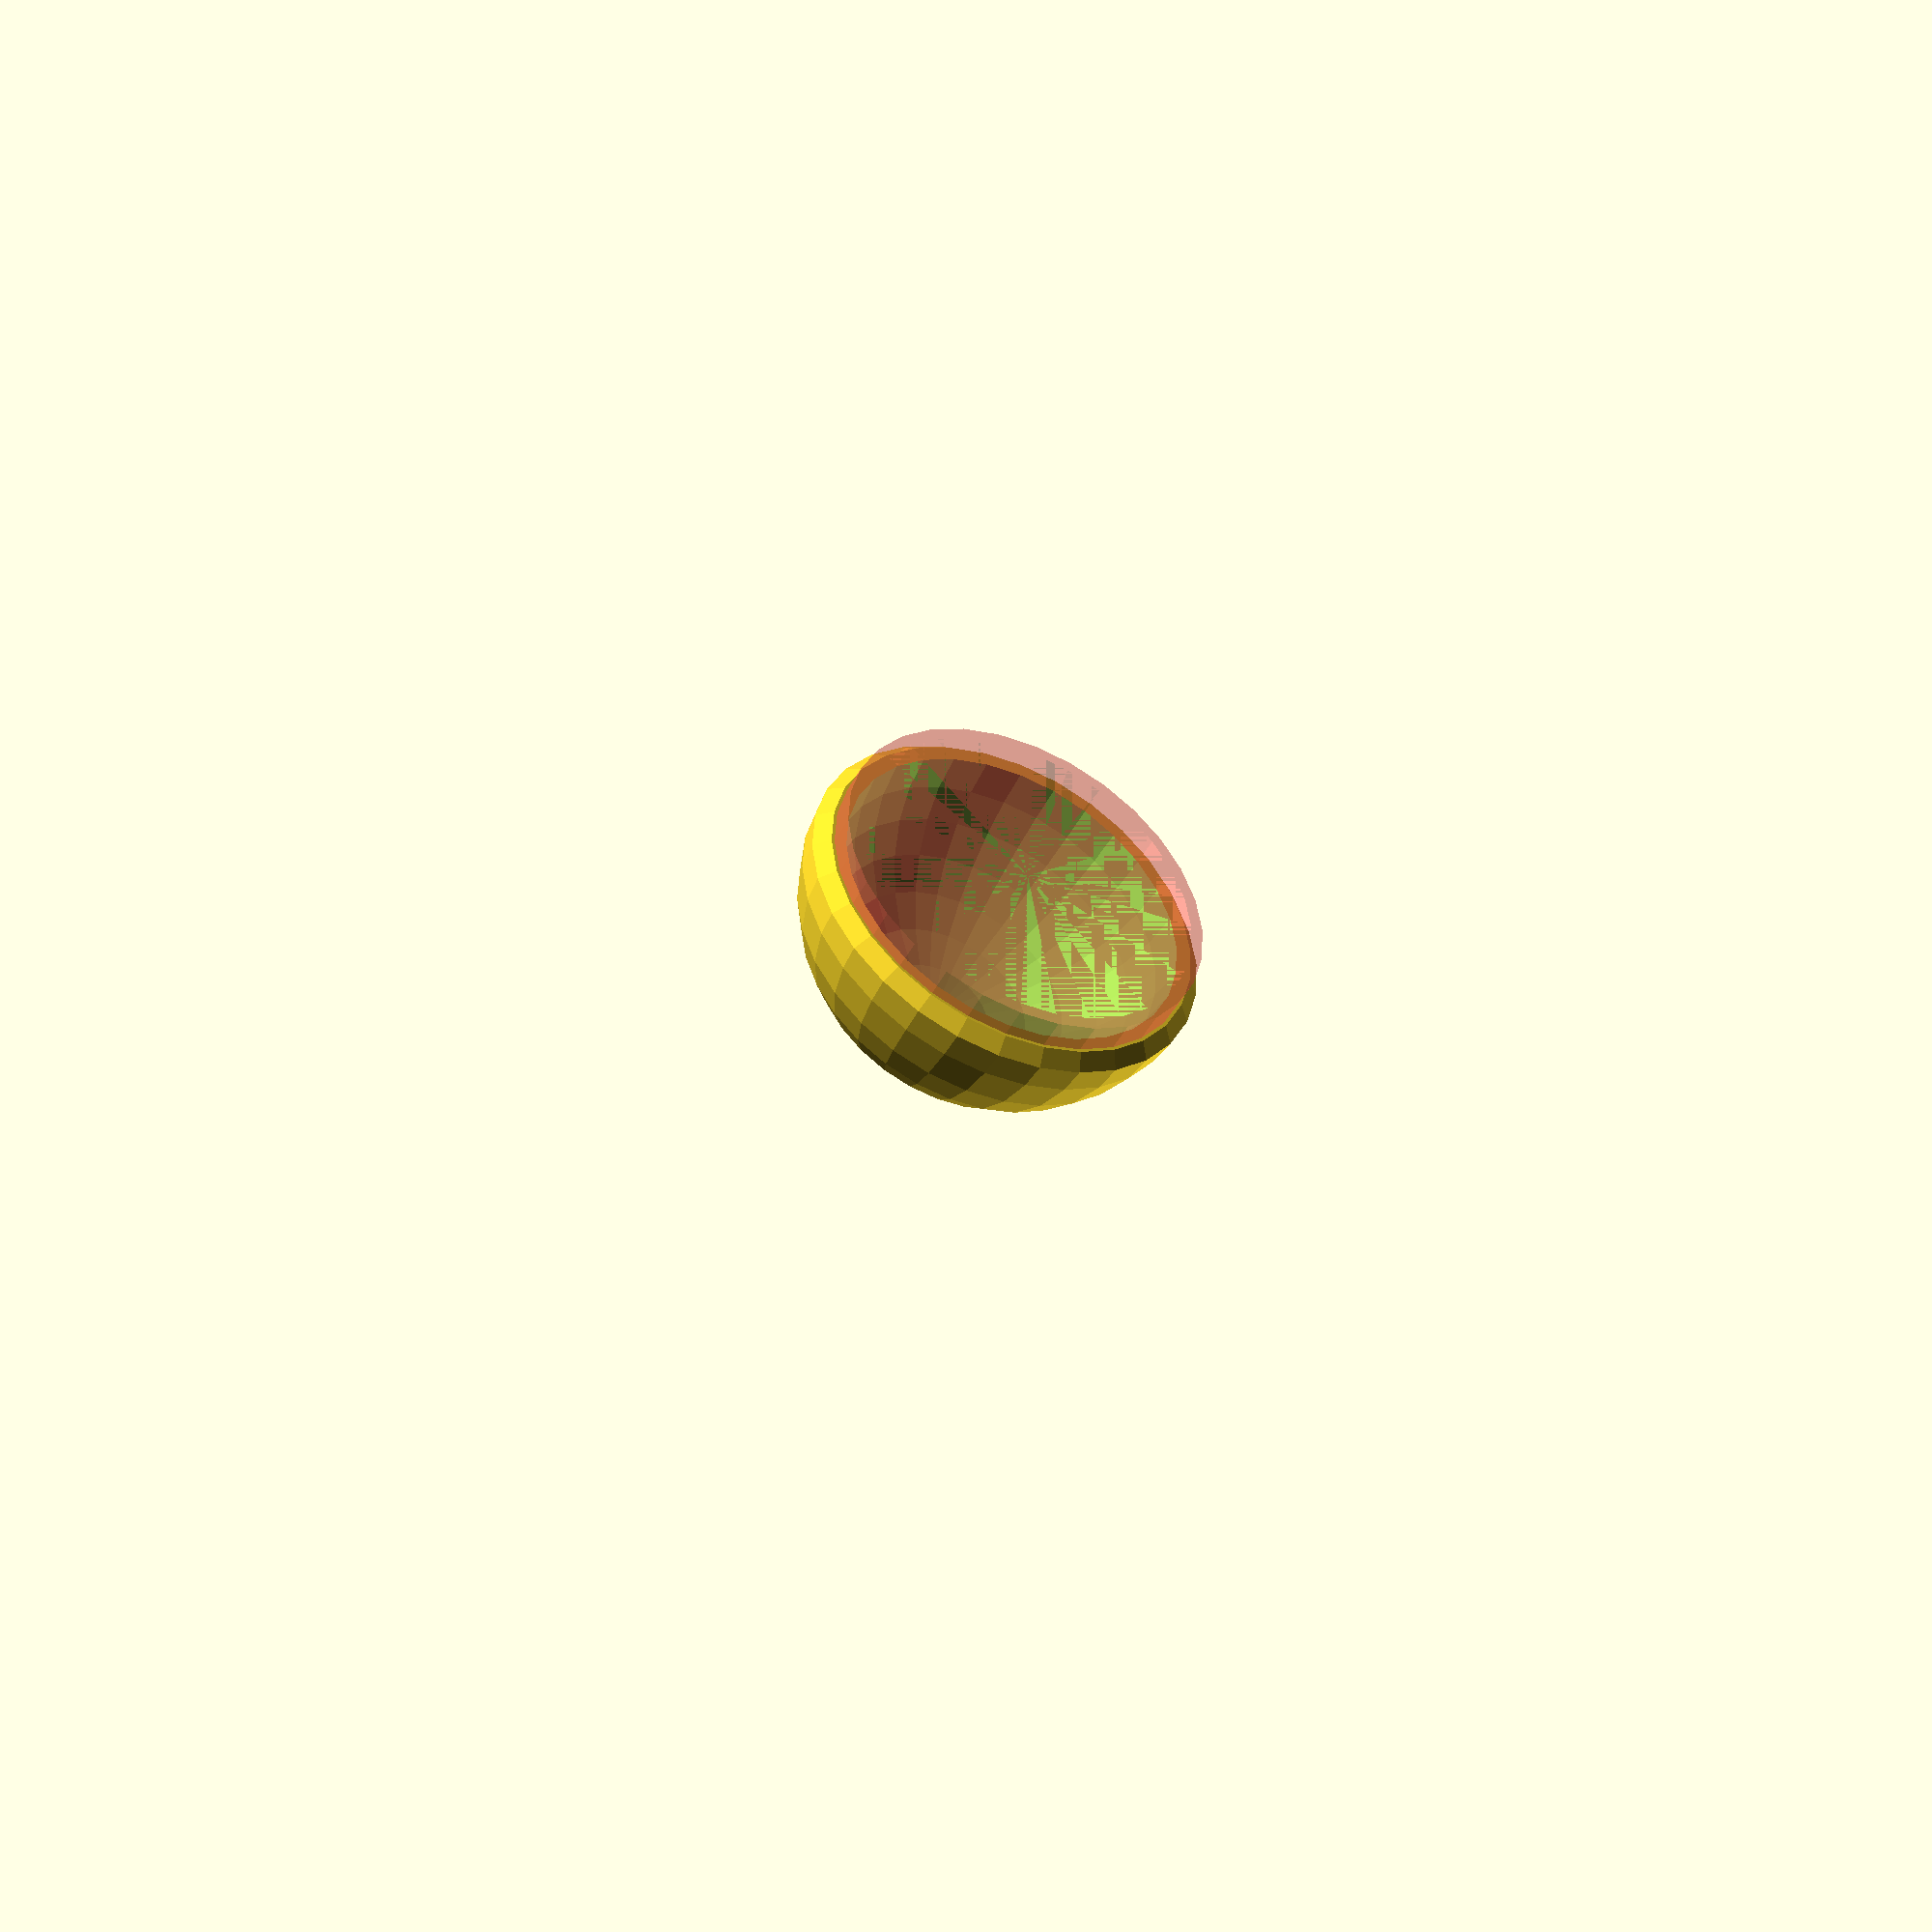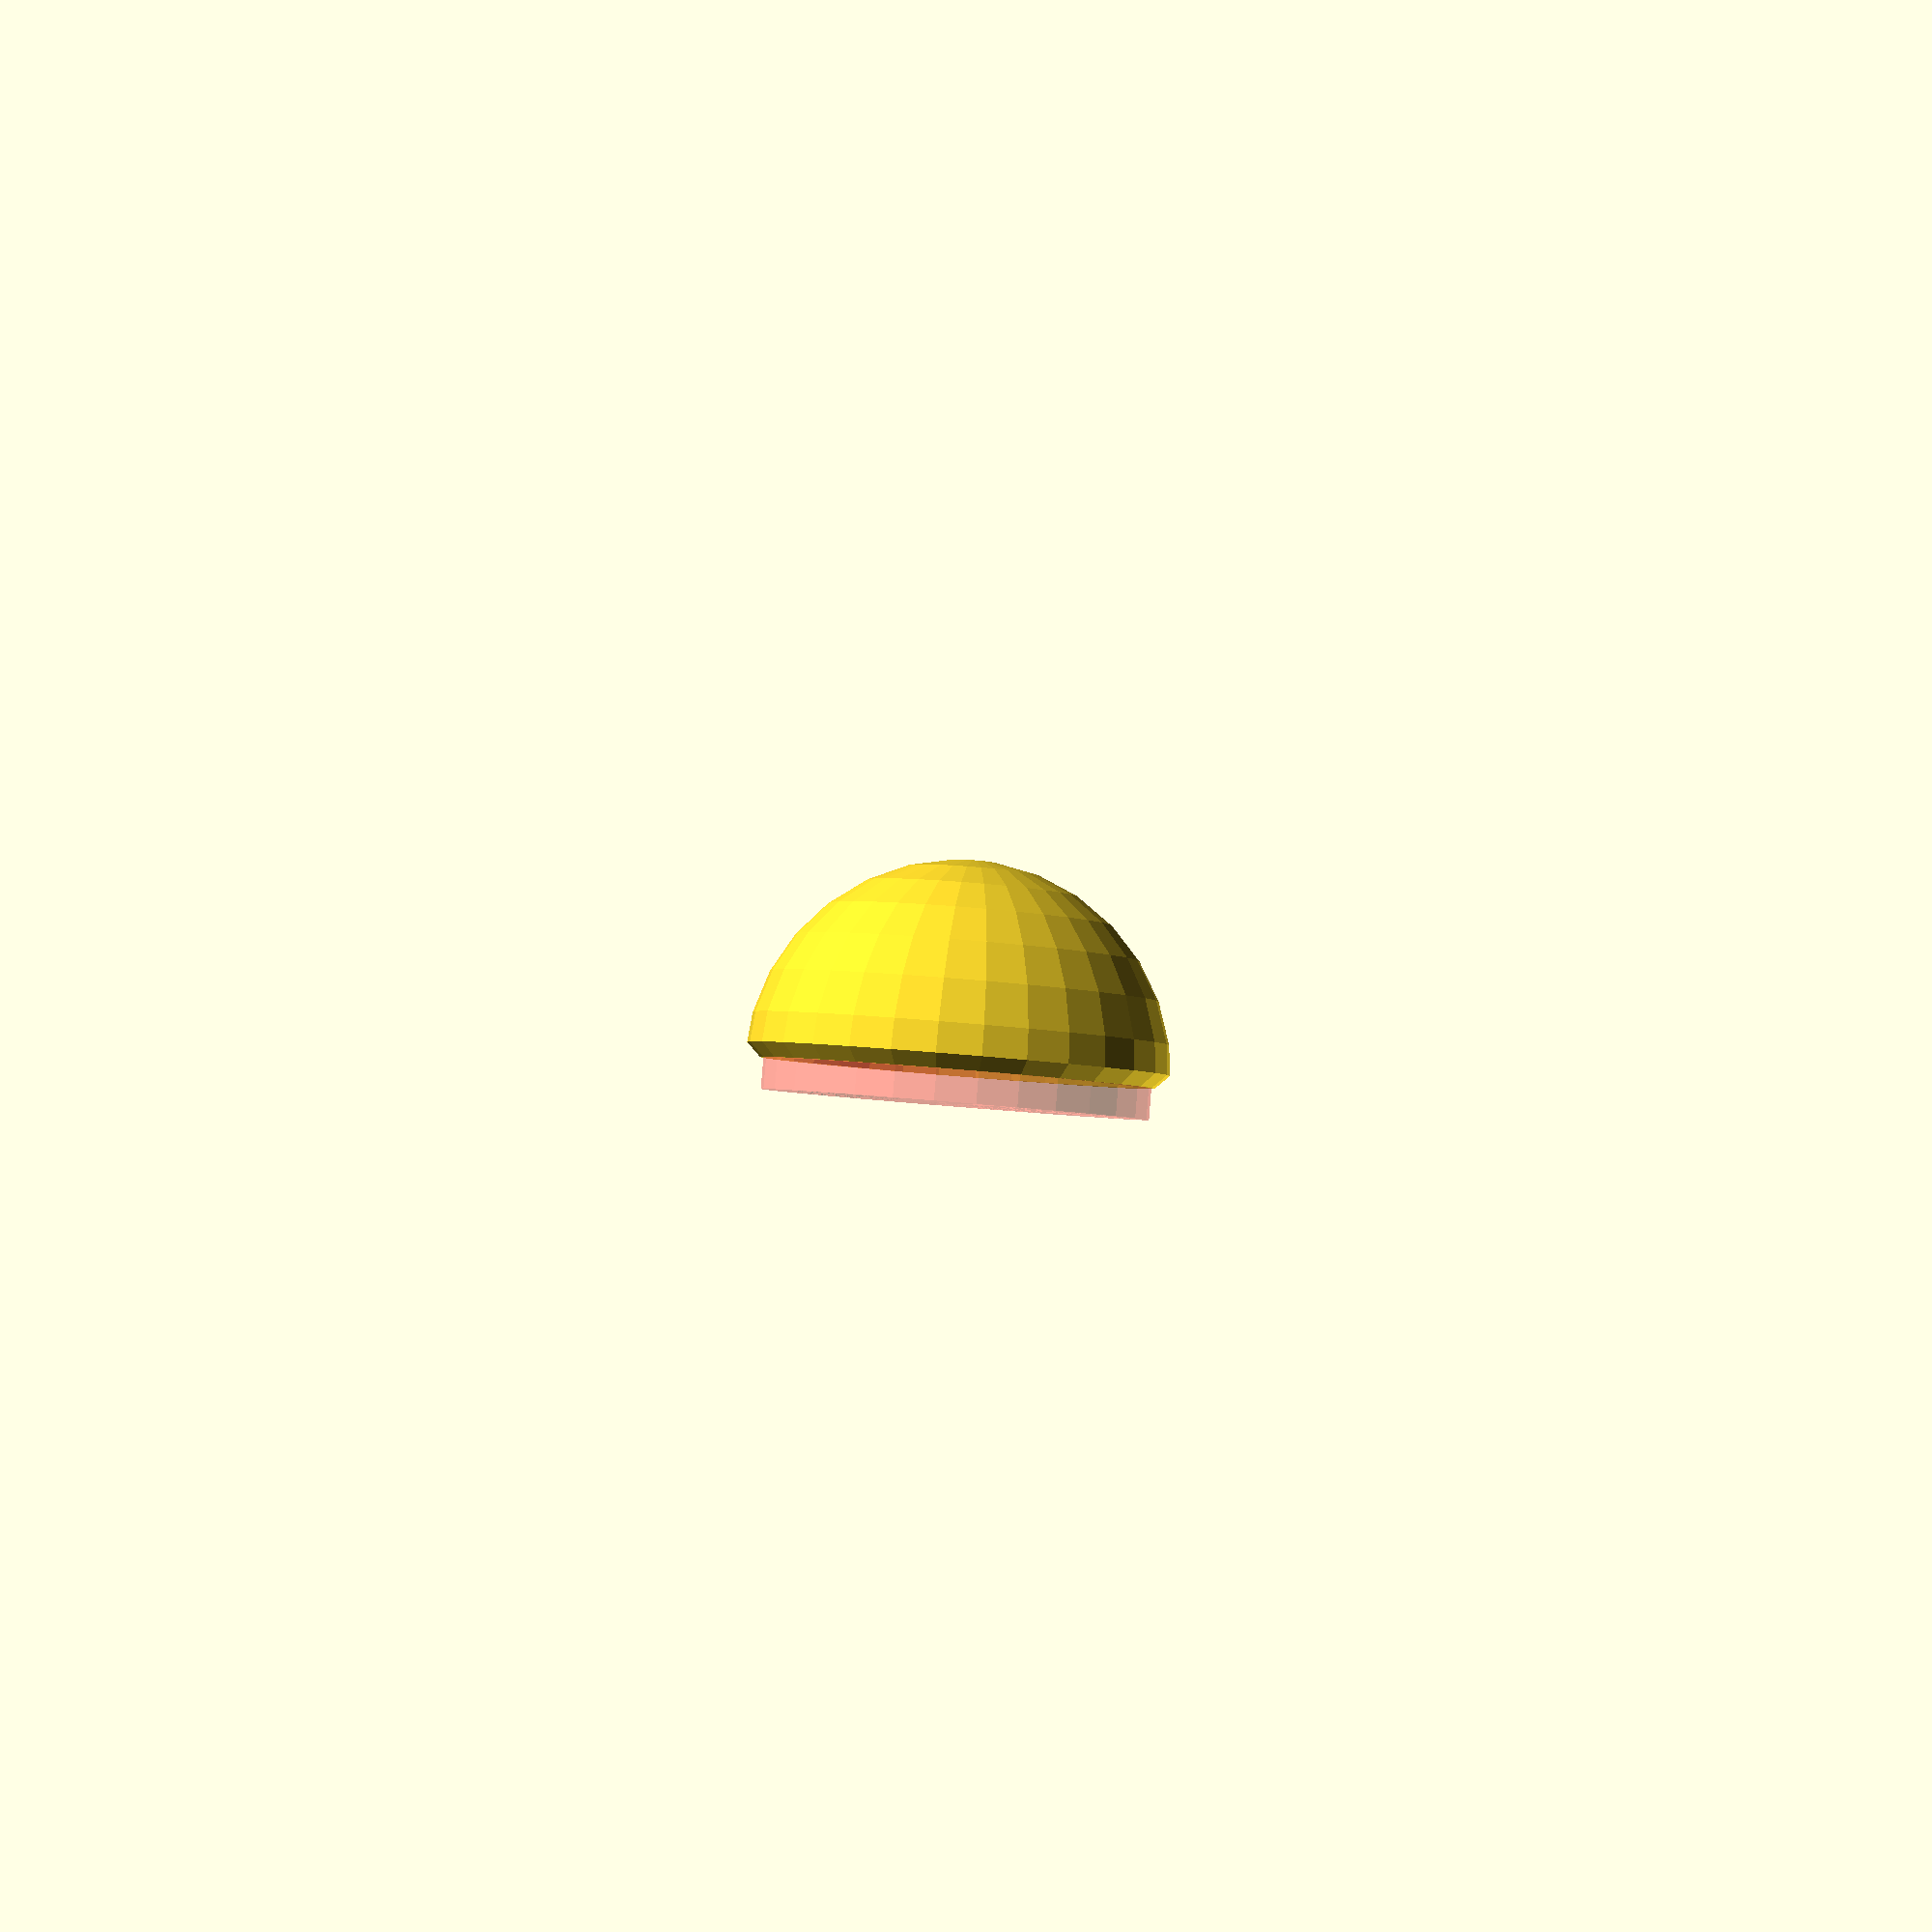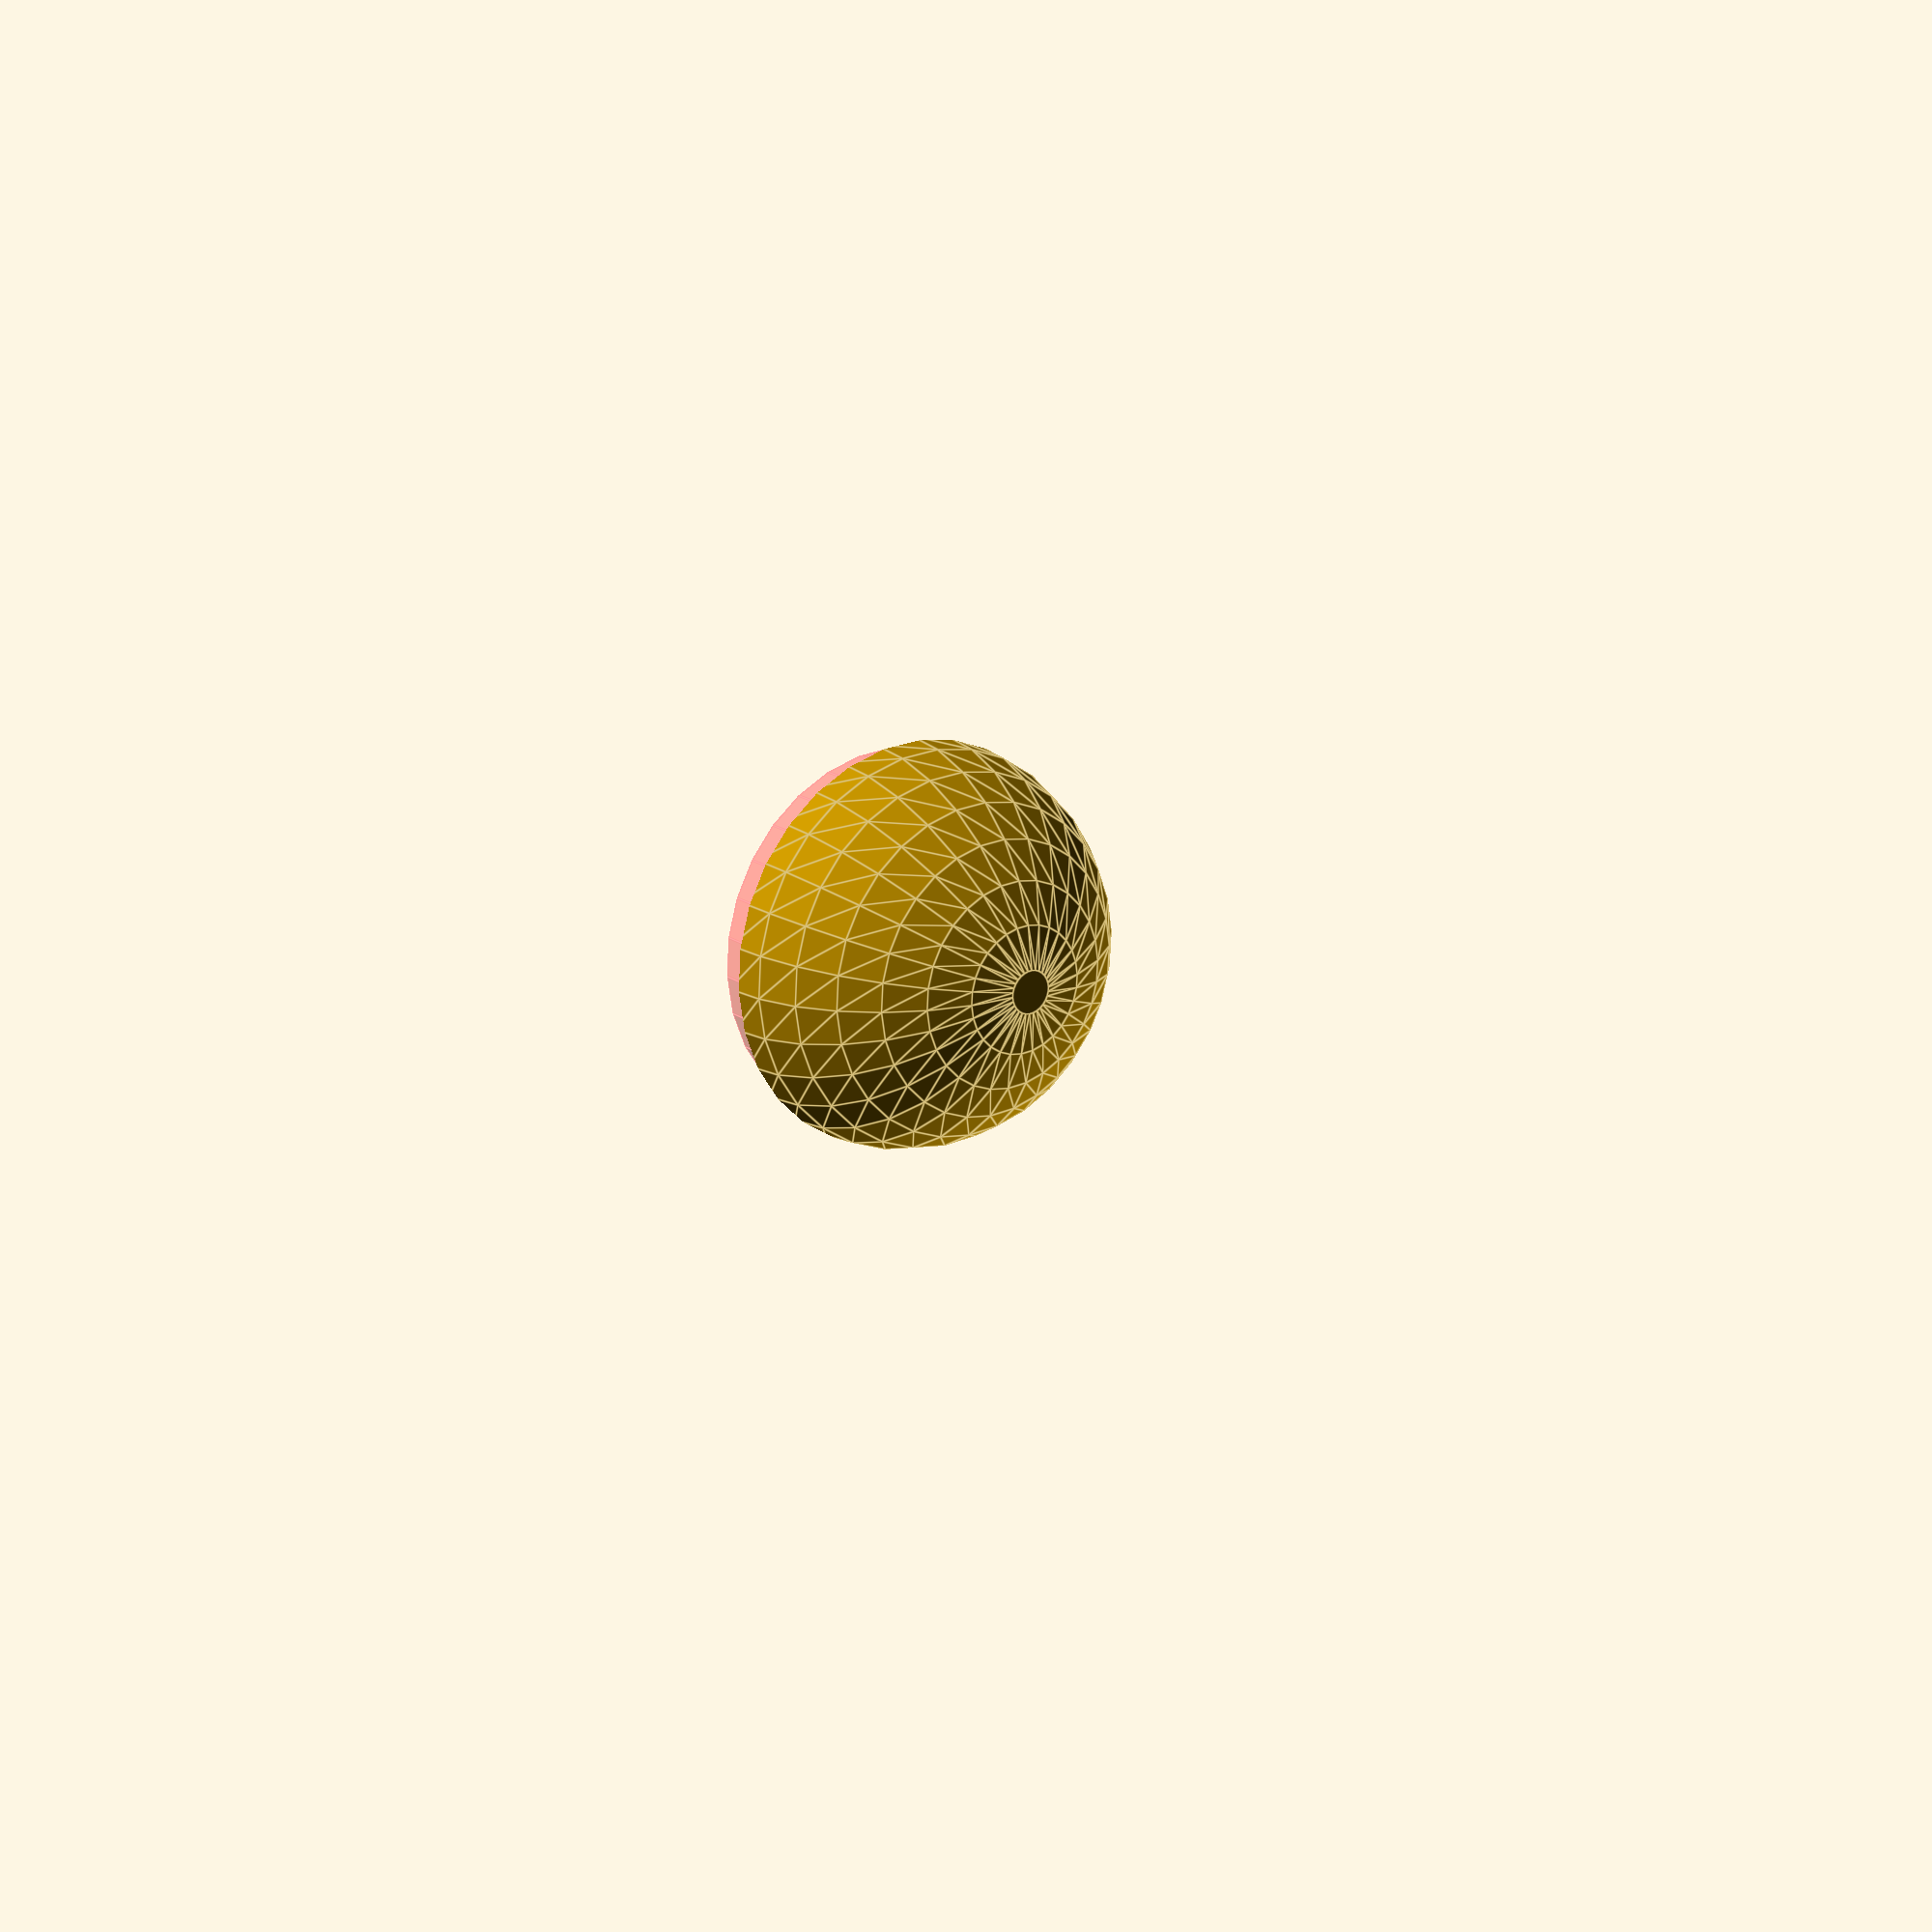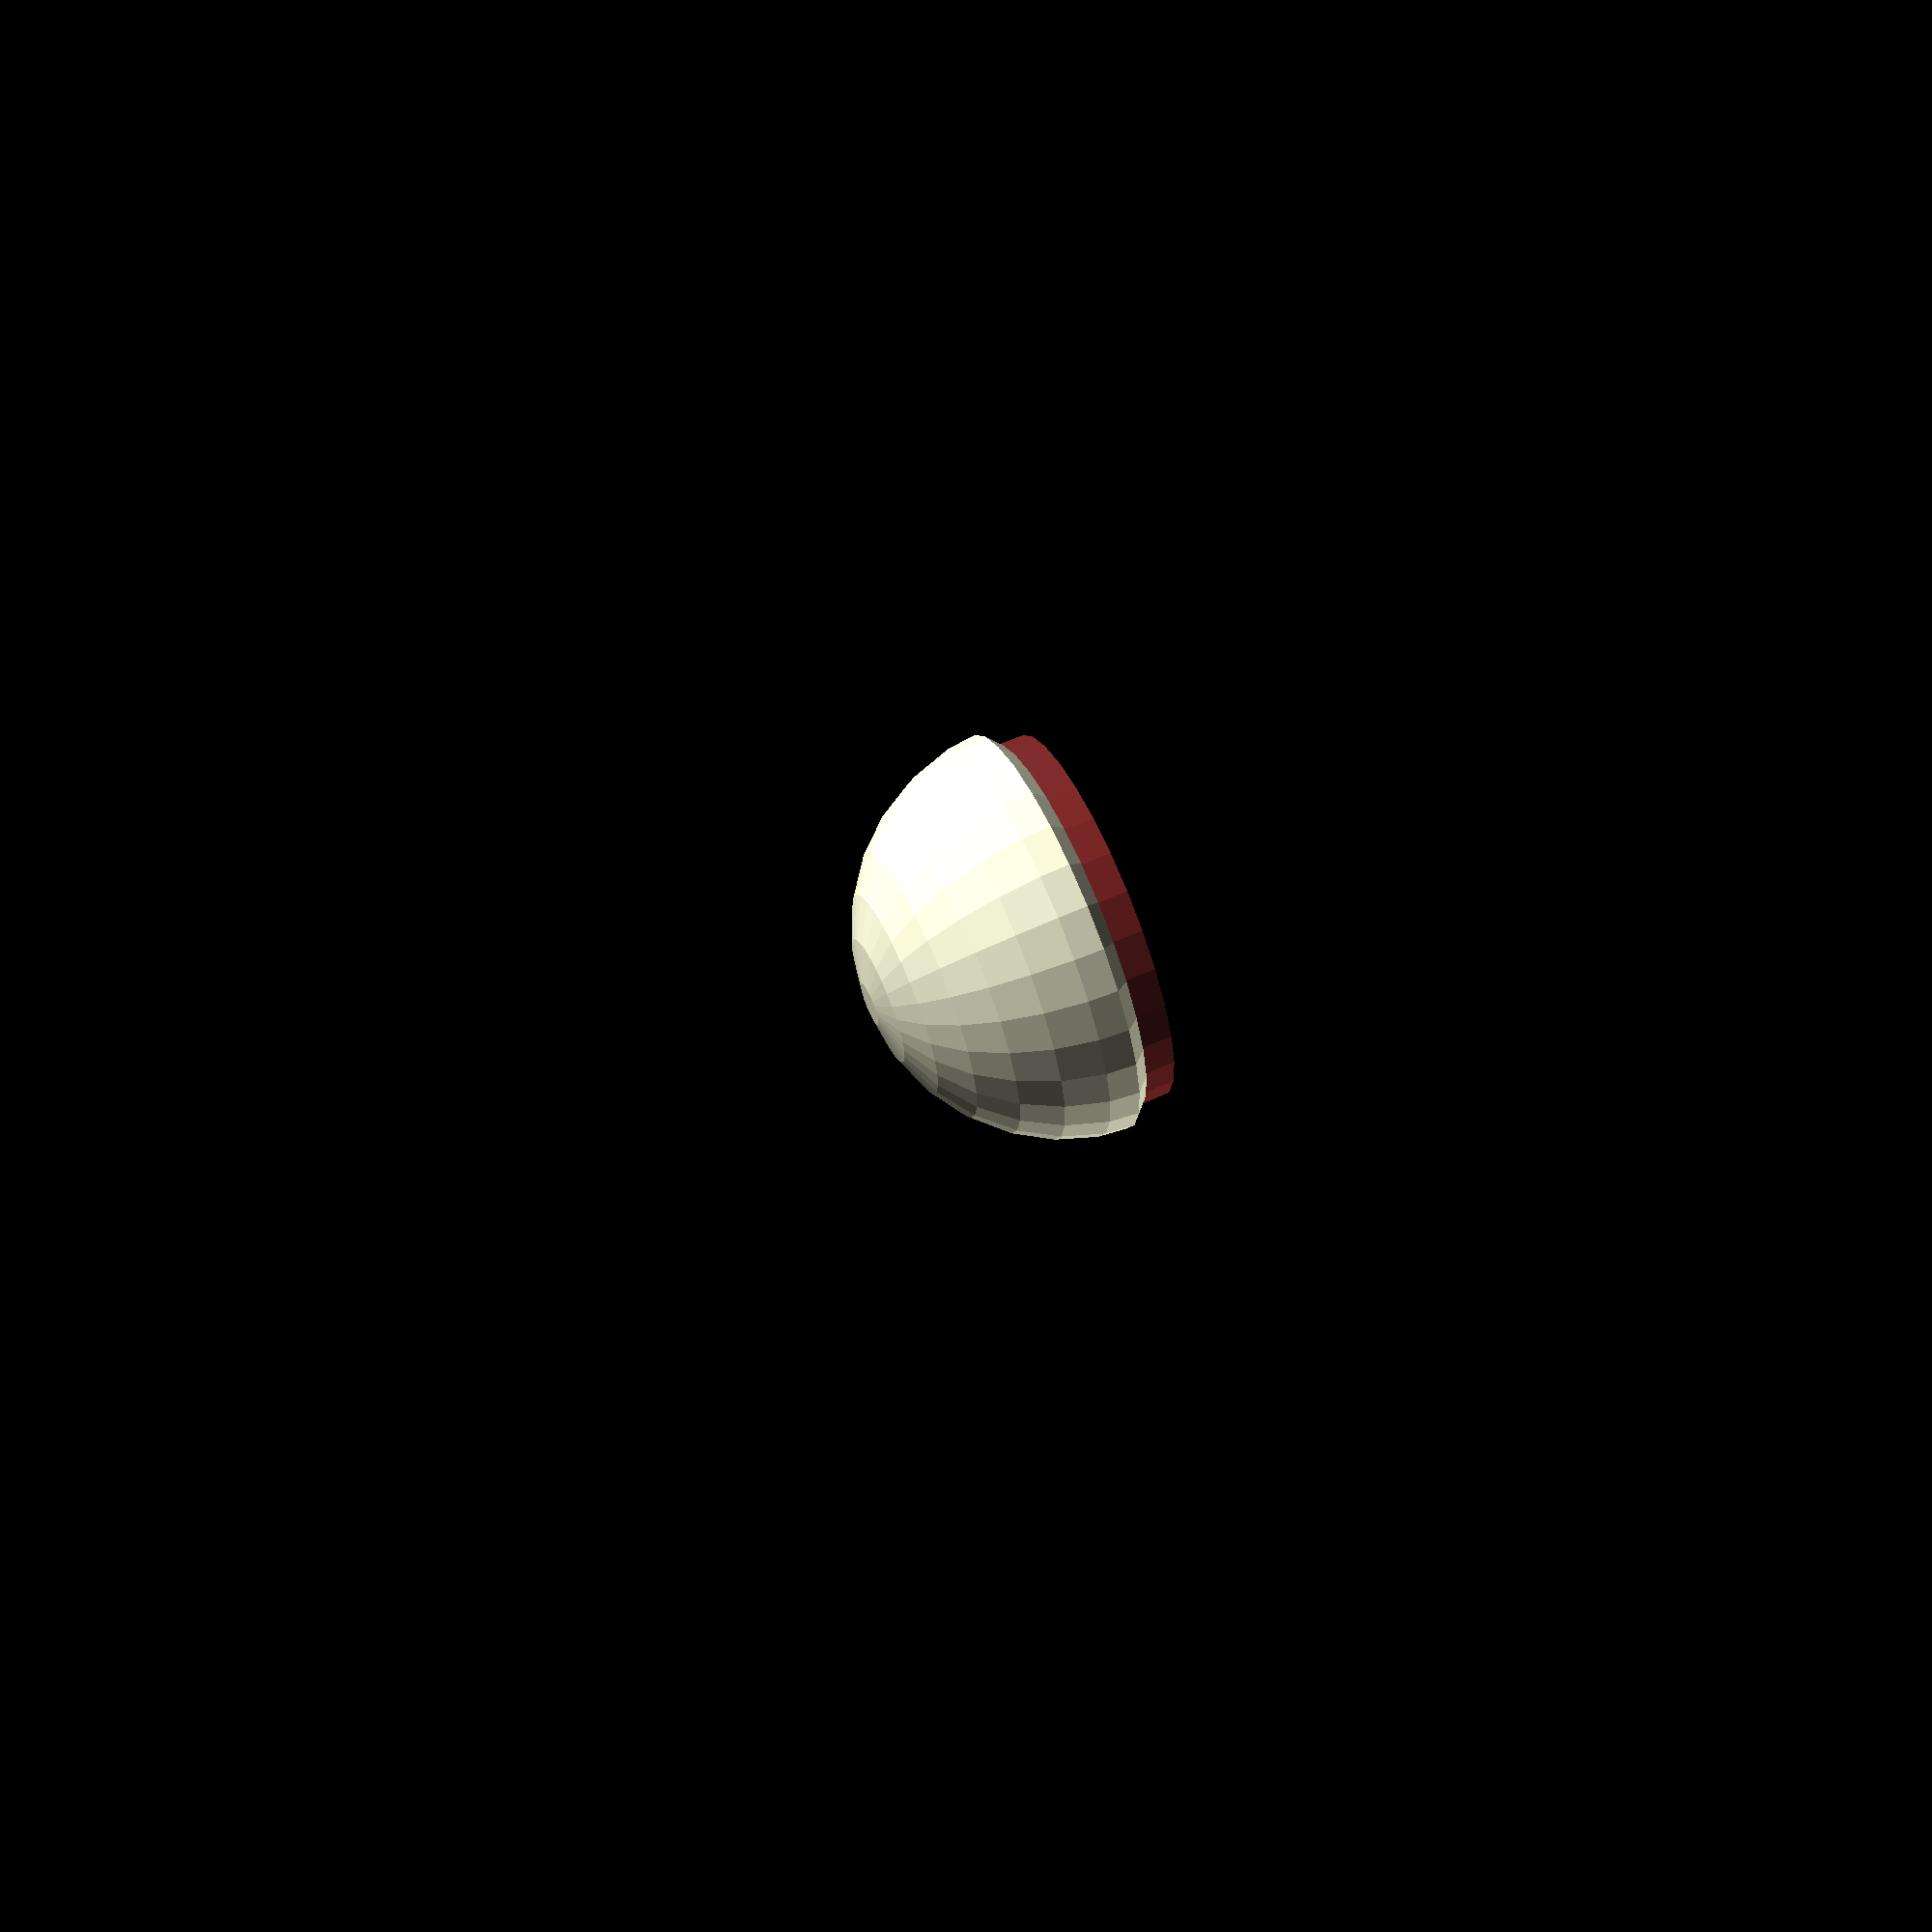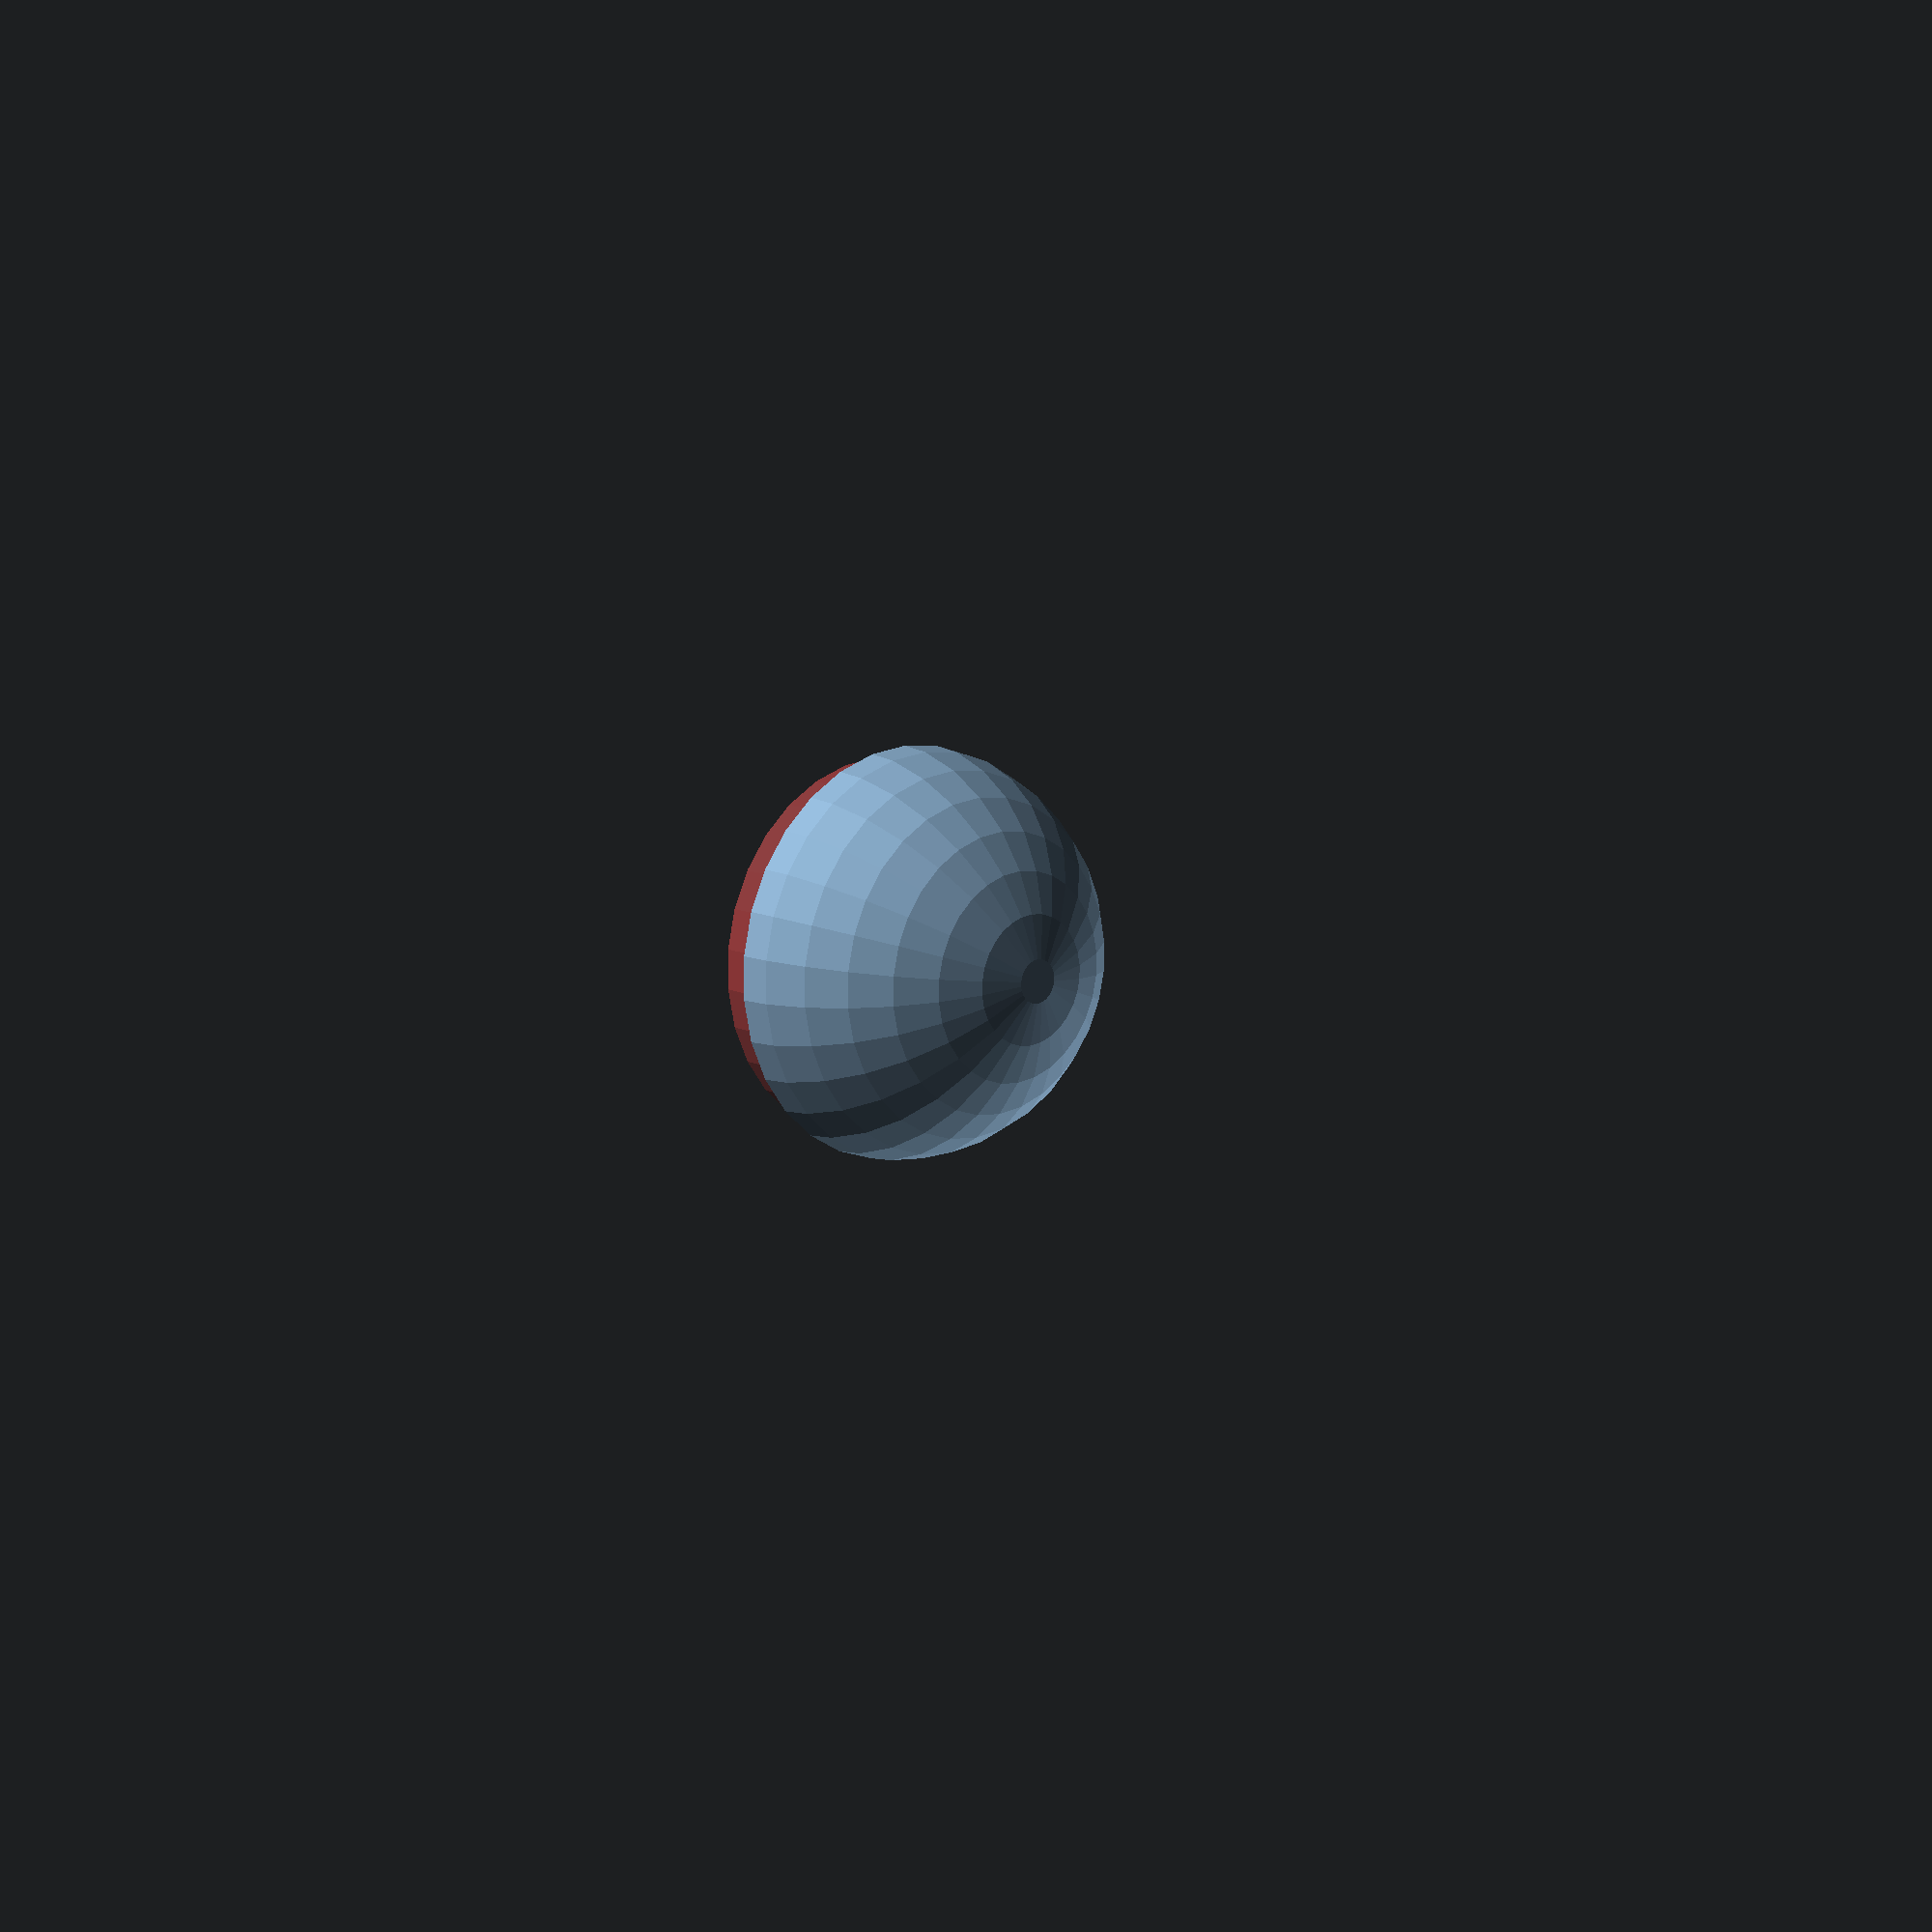
<openscad>
thick = 2;
clear = 0.2;

size = 27;

capsule_bottom();

module capsule_top(){
    intersection(){
        translate([0,0,size/2])cube([size,size,size], true);
        difference(){
            sphere(size/2);
            sphere(size/2-thick);
            cylinder(2,size/2-thick/2,size/2-thick/2);
            #translate([0,0,2])
            cylinder(3,size/2-thick/2,size/2-thick*2);
        }
    }
}

module capsule_bottom(){
    intersection(){
        translate([0,0,size/2])cube([size,size,size], true);
        difference(){
            sphere(size/2);
            sphere(size/2-thick);
        }
        cylinder(size,size/2-thick/2,40);
    }
    difference(){
        #translate([0,0,-2])
            cylinder(3-clear,size/2-thick/2-clear,size/2-thick/2-clear);
        translate([0,0,-2])
            cylinder(3,size/2-thick,size/2-thick);
    }
}
</openscad>
<views>
elev=225.4 azim=111.1 roll=25.9 proj=p view=solid
elev=92.3 azim=335.8 roll=355.4 proj=p view=solid
elev=342.0 azim=129.4 roll=322.7 proj=p view=edges
elev=116.3 azim=75.5 roll=113.9 proj=p view=solid
elev=168.6 azim=54.6 roll=222.3 proj=p view=wireframe
</views>
